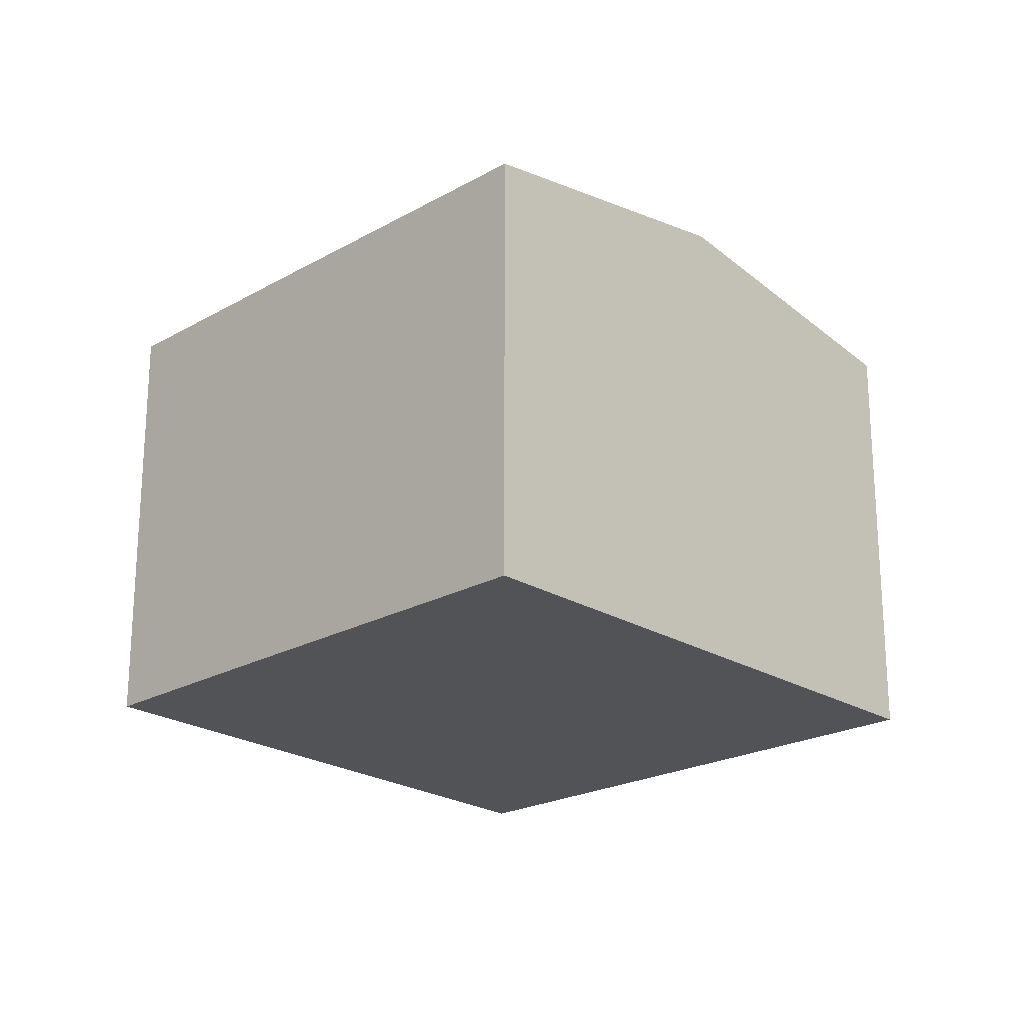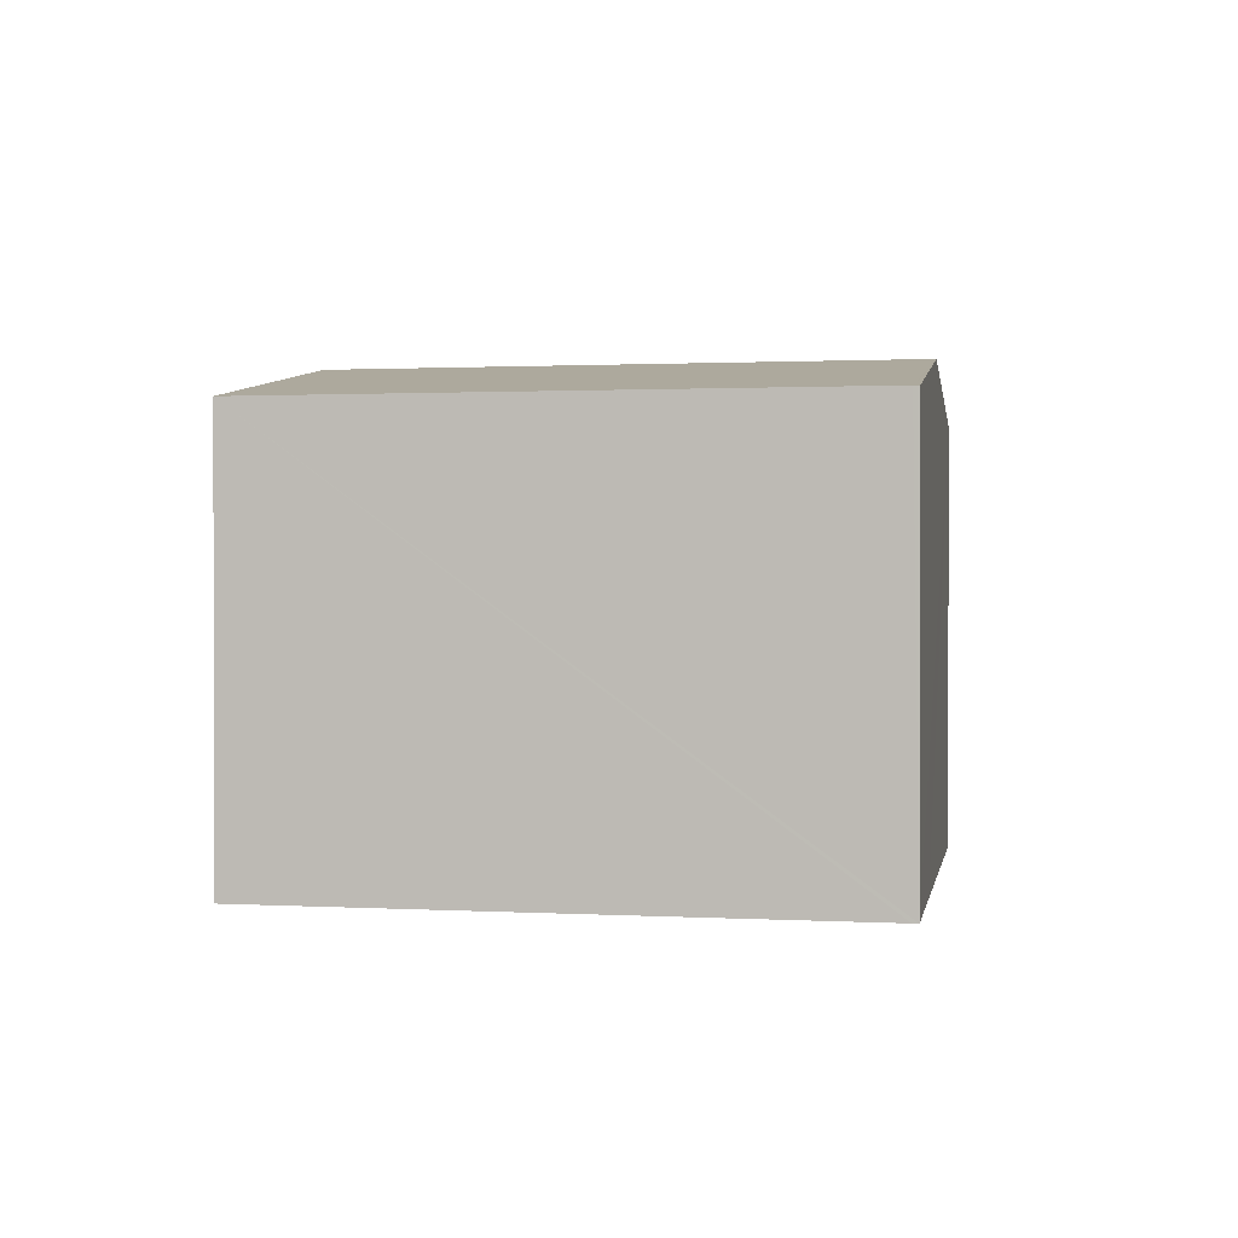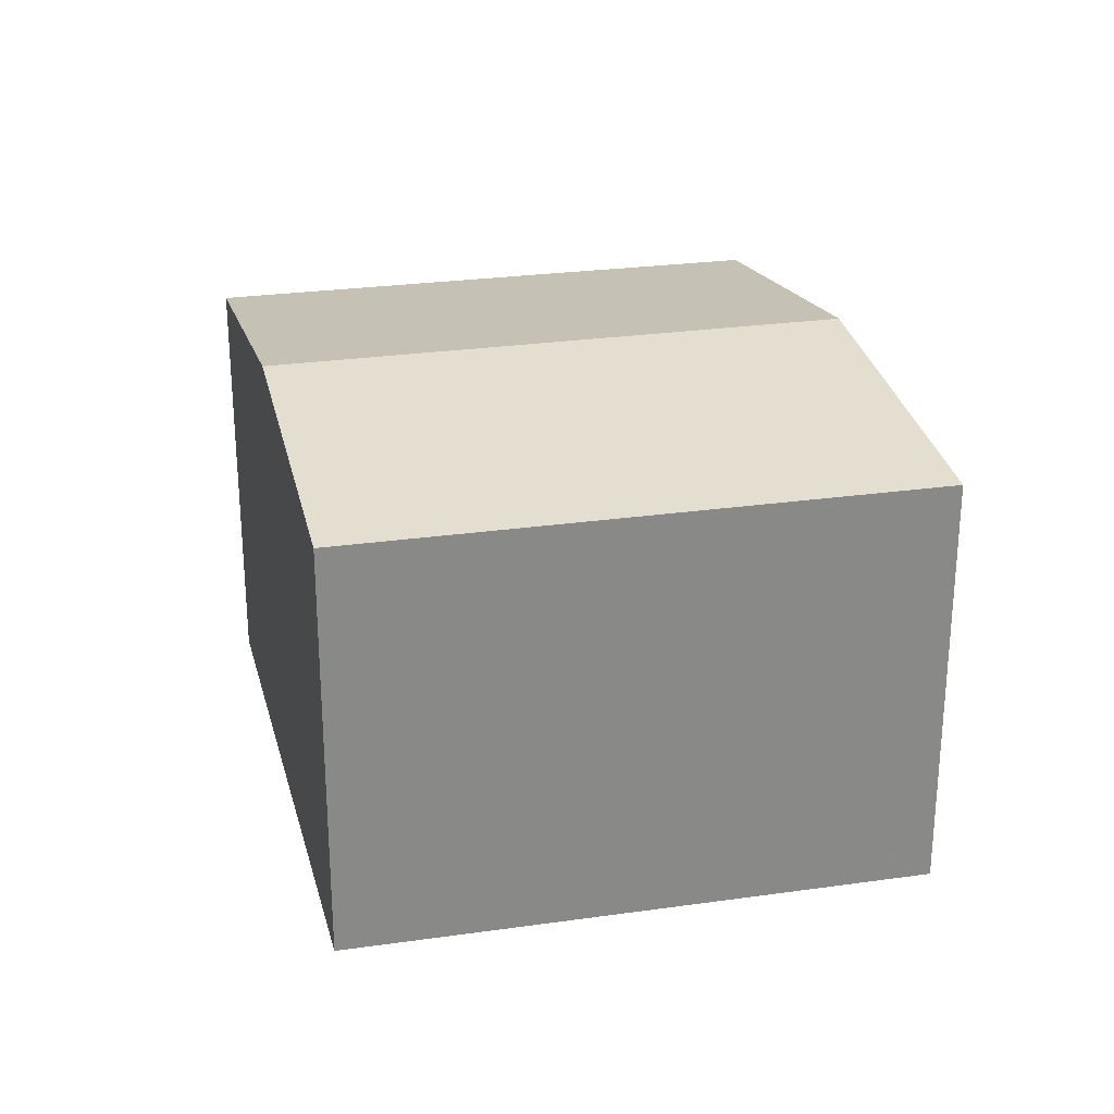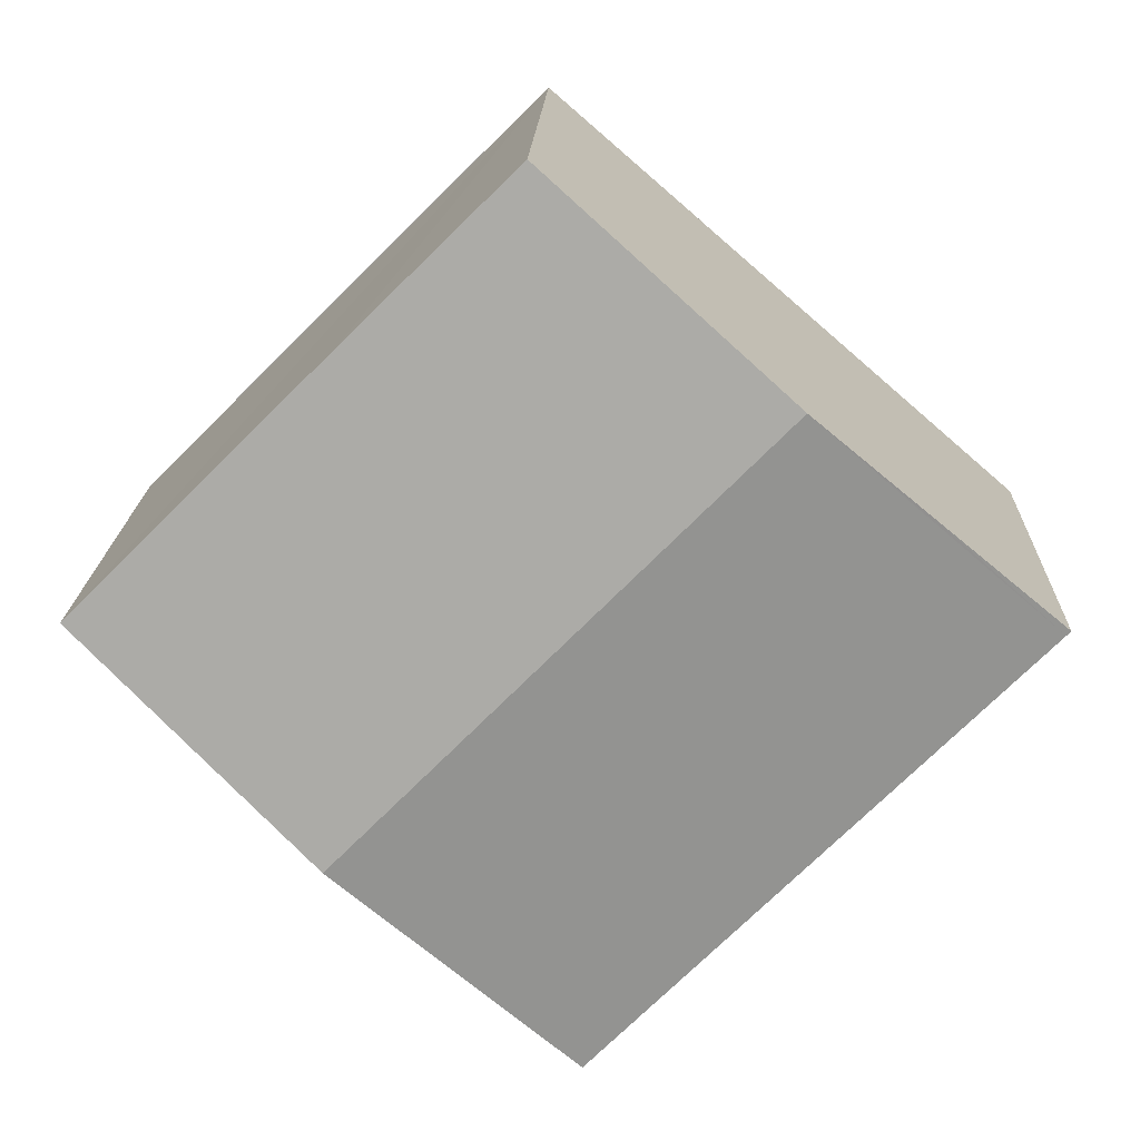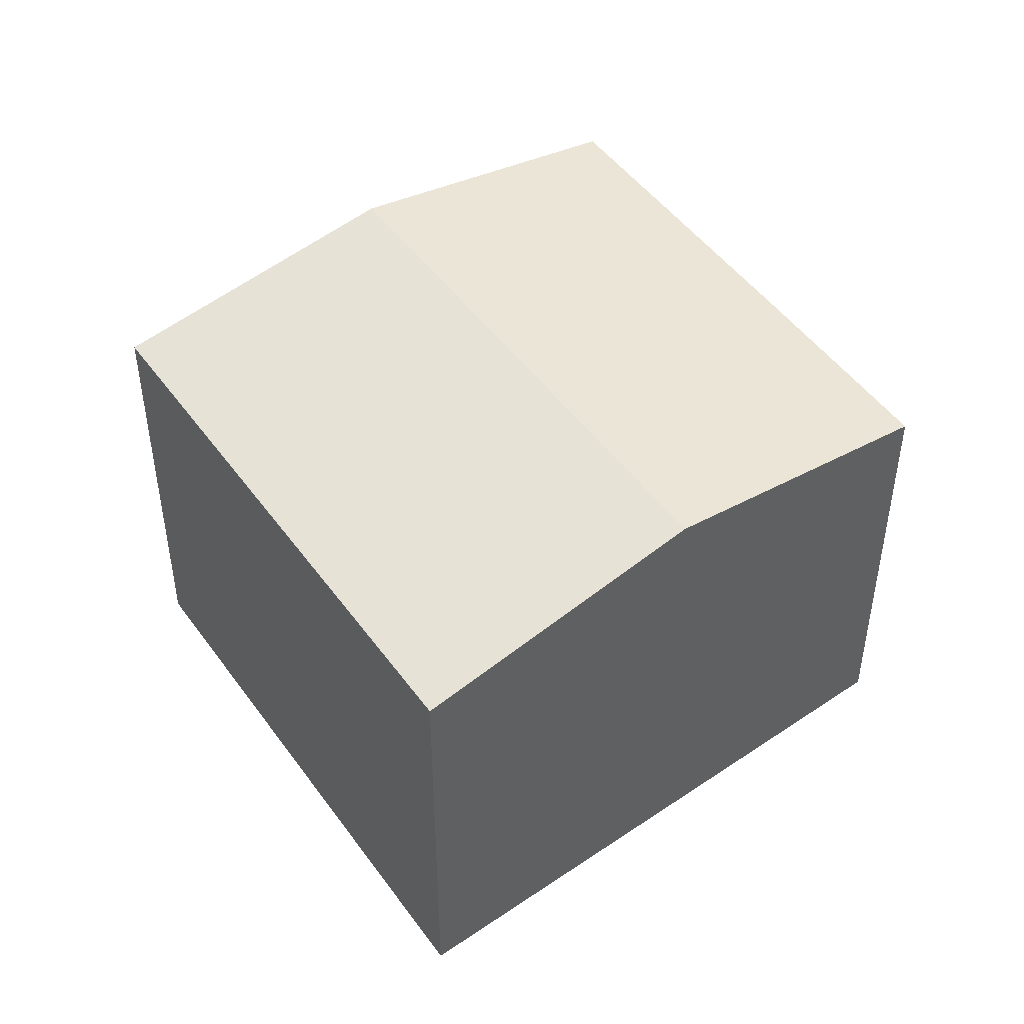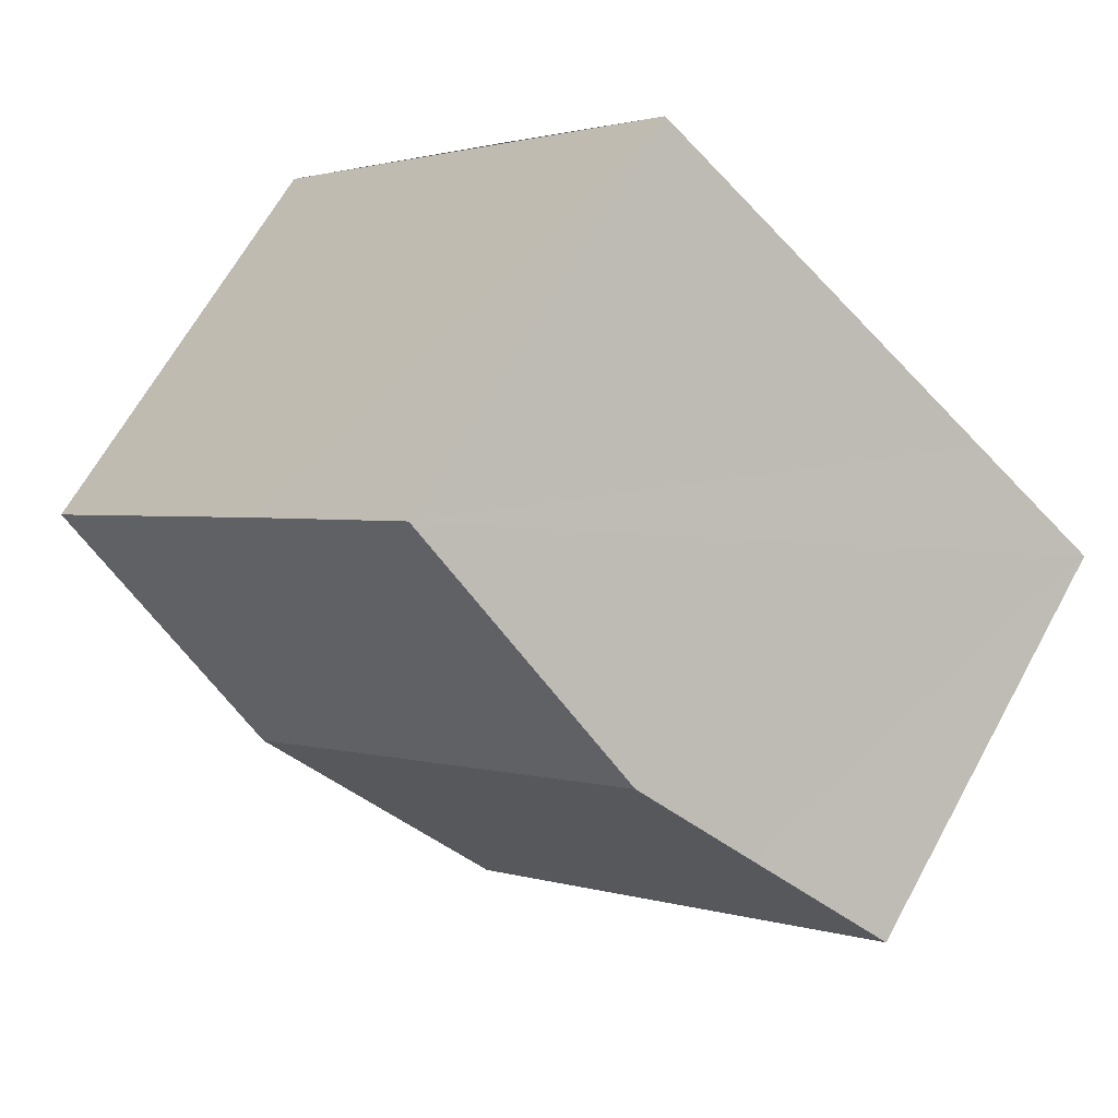
<metadata>
{"format":"obj","ext":"obj","renderer":"f3d","projection":"perspective","resolution":1024,"background":"white","views":[{"elev":-21.9,"azim":89.8,"up":"+Y"},{"elev":0.9,"azim":-121.8,"up":"+Y"},{"elev":27.2,"azim":-146.9,"up":"+Y"},{"elev":17.9,"azim":-178.1,"up":"+Z"},{"elev":47.3,"azim":-78.4,"up":"+Y"},{"elev":65.7,"azim":-151.2,"up":"+Z"}]}
</metadata>
<code>
v  10.59 7.796 -3.536
v  10.29 7.047 3.991
v  14.33 7.04 -0.047
v  3.837 7.796 3.323
v  7.635 7.055 6.613
v  6.876 7.047 -6.989
v  0.069 7.047 -0.071
v  2.086 7.455 1.806
v  0 7.047 4.315e-16
v  0 0 0
v  2.086 -1.106e-16 1.806
v  7.635 -4.049e-16 6.613
v  3.837 -2.035e-16 3.323
v  14.33 2.878e-18 -0.047
v  10.29 -2.444e-16 3.991
v  10.59 2.165e-16 -3.536
v  6.876 4.28e-16 -6.989
v  0.069 4.348e-18 -0.071
g defaultobject
f 1 2 3
f 2 1 4
f 2 4 5
f 6 4 1
f 4 6 7
f 4 7 8
f 8 7 9
f 10 8 9
f 8 10 4
f 4 10 5
f 5 10 11
f 5 11 12
f 12 11 13
f 12 2 5
f 2 12 3
f 3 12 14
f 14 12 15
f 14 1 3
f 1 14 6
f 6 14 16
f 6 16 17
f 7 10 9
f 10 7 6
f 10 6 18
f 18 6 17
f 13 15 12
f 15 13 11
f 15 11 10
f 15 10 18
f 15 18 17
f 15 17 16
f 15 16 14

</code>
